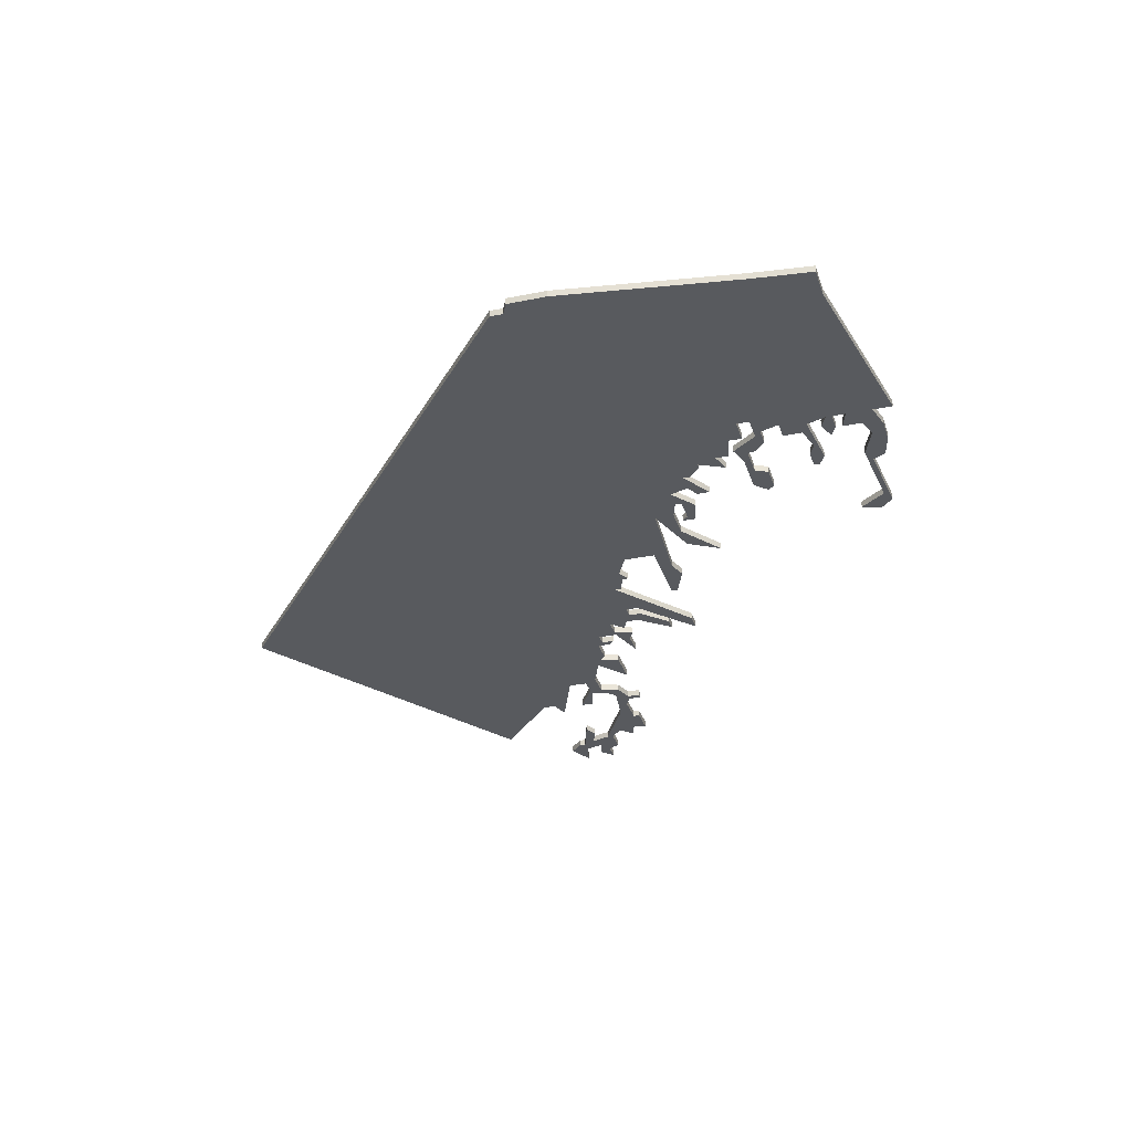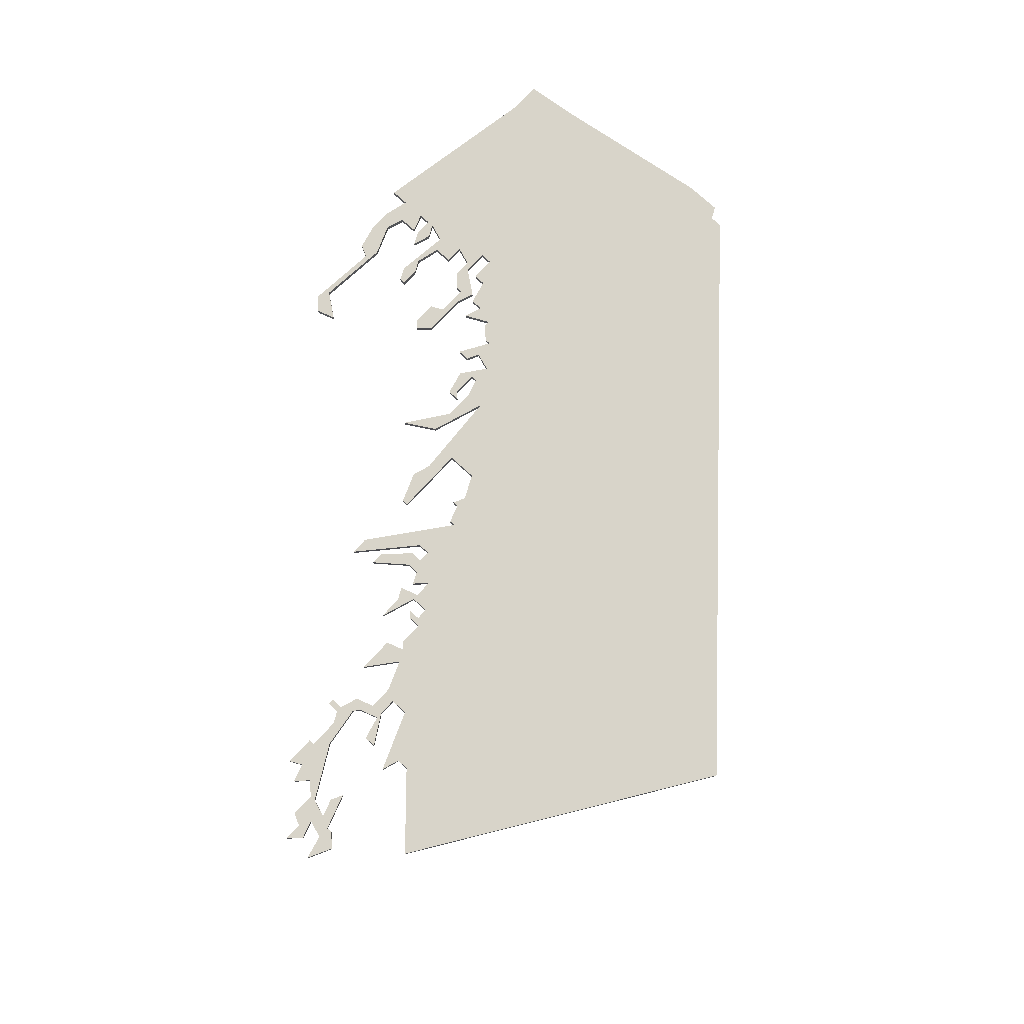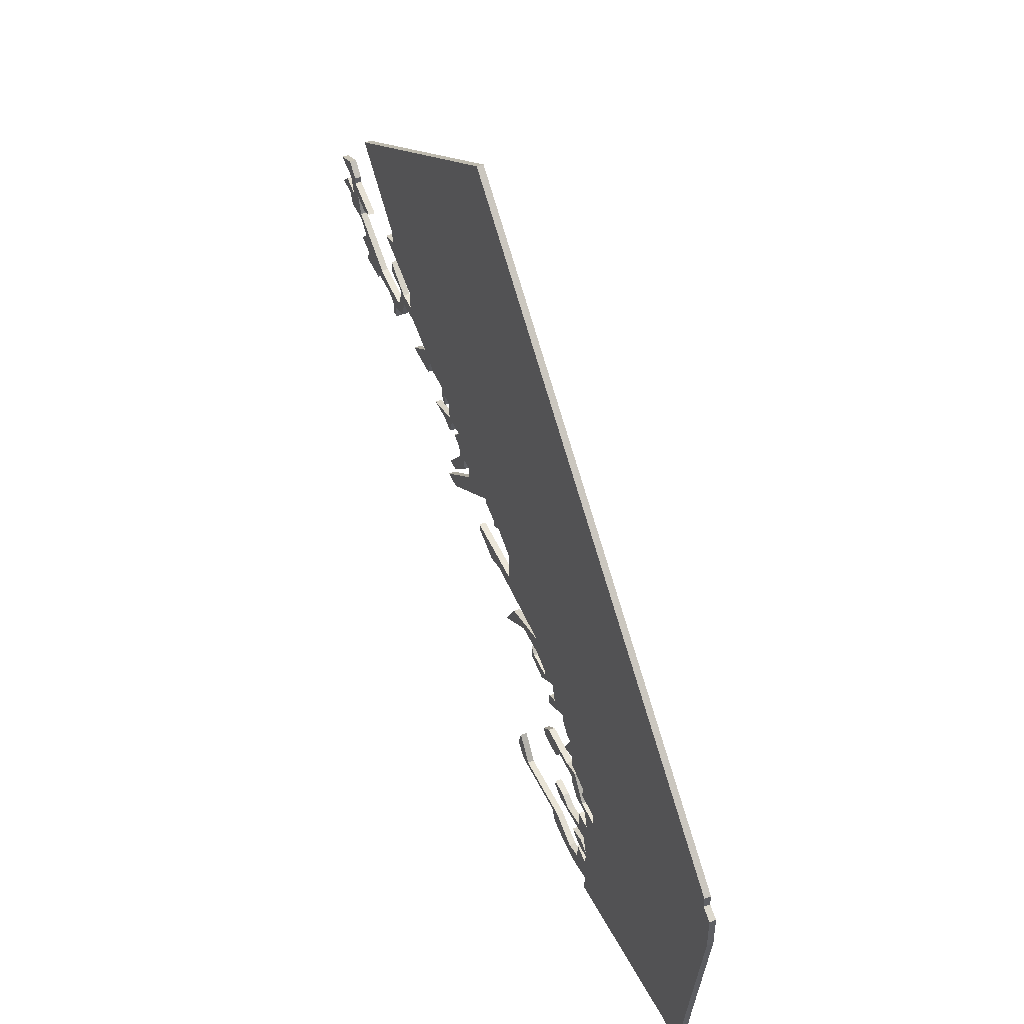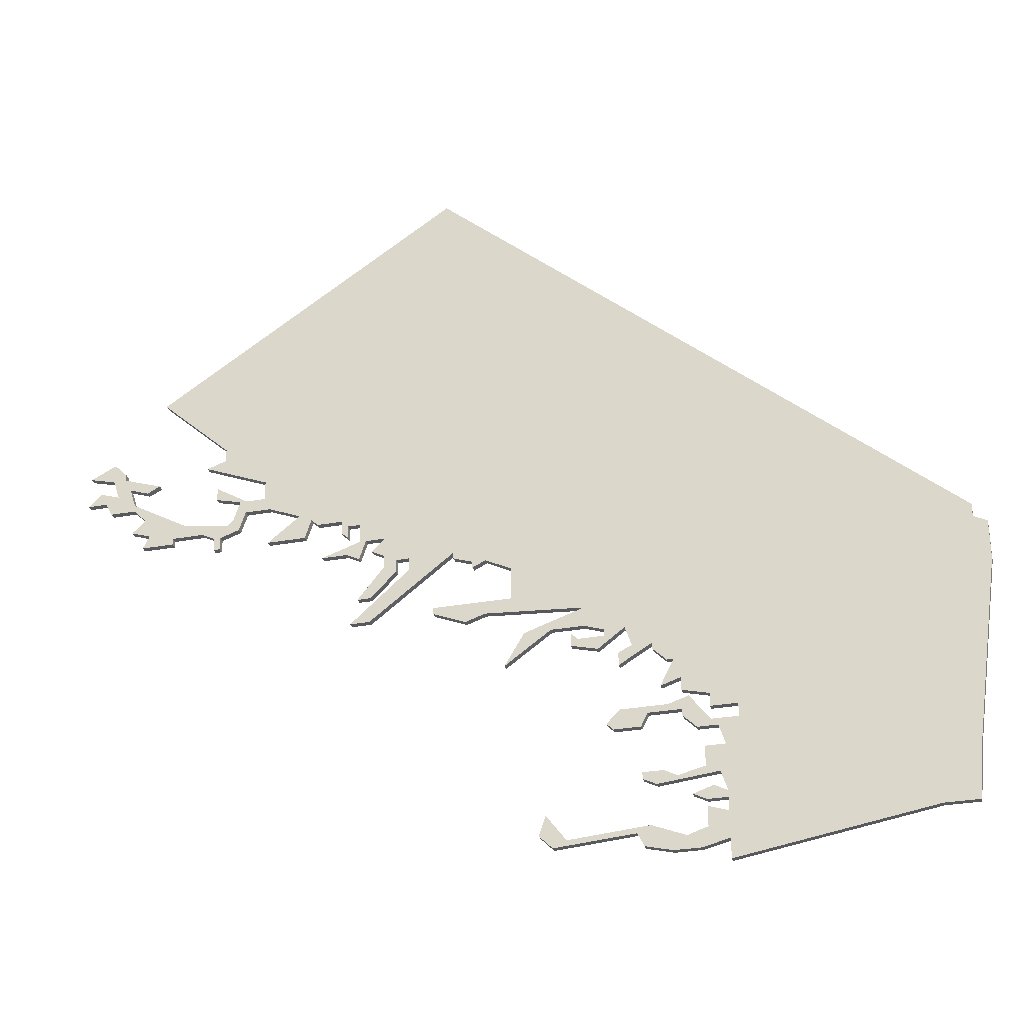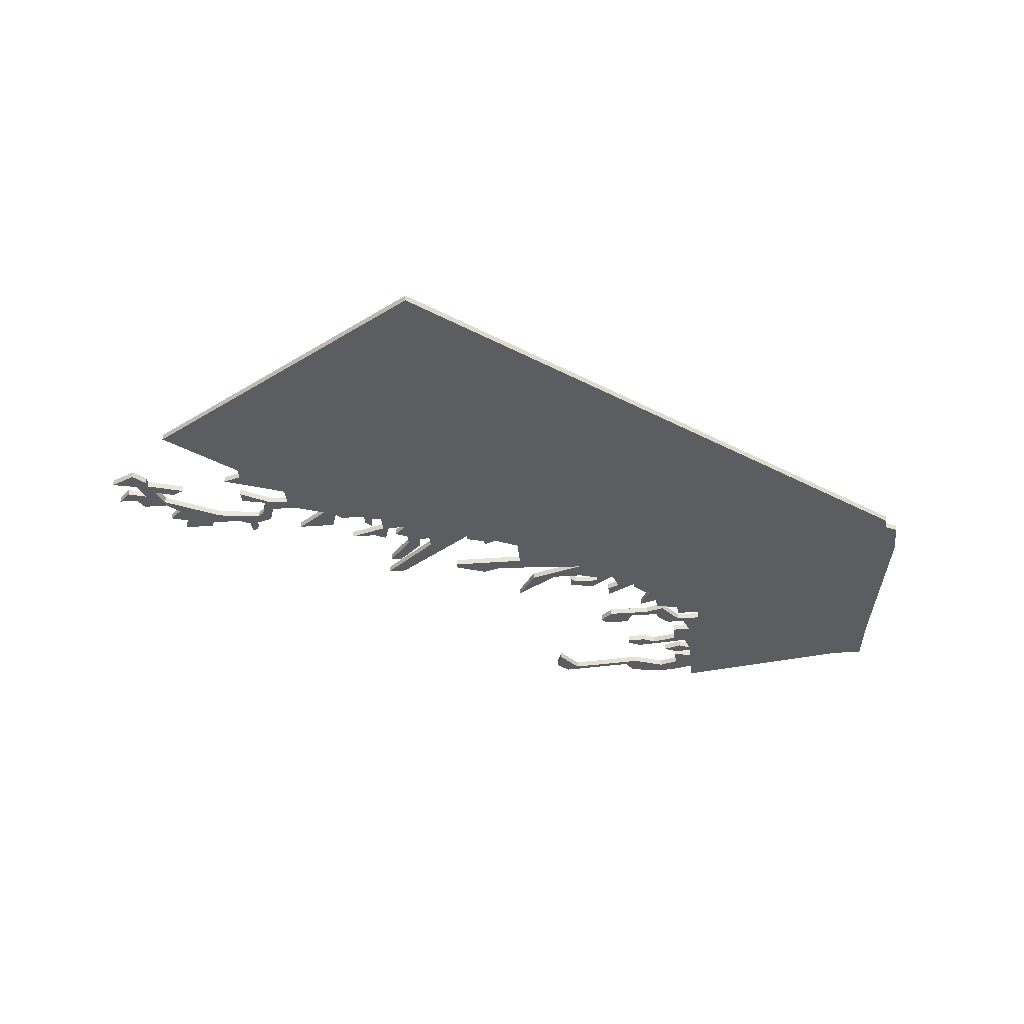
<metadata>
{"format":"obj","ext":"obj","renderer":"f3d","projection":"perspective","resolution":1024,"background":"white","views":[{"elev":-30.9,"azim":-73.6,"up":"+Z"},{"elev":75.3,"azim":132.6,"up":"+Z"},{"elev":48.1,"azim":-113.1,"up":"+Y"},{"elev":-29.8,"azim":-165.0,"up":"+Y"},{"elev":-36.1,"azim":-174.2,"up":"+Z"}]}
</metadata>
<code>
v 2926 -173 0
v 2847 -241 0
v 2847 -243 0
v 2845 -244 0
v 2845 -250 0
v 2849 -277 0
v 2850 -286 0
v 2855 -286 0
v 2884 -291 0
v 2884 -288 0
v 2888 -289 0
v 2892 -289 0
v 2896 -288 0
v 2897 -286 0
v 2909 -287 0
v 2911 -285 0
v 2910 -282 0
v 2907 -286 0
v 2895 -285 0
v 2890 -287 0
v 2887 -286 0
v 2887 -283 0
v 2884 -284 0
v 2884 -282 0
v 2887 -282 0
v 2889 -281 0
v 2886 -280 0
v 2884 -281 0
v 2885 -278 0
v 2894 -279 0
v 2896 -278 0
v 2896 -277 0
v 2893 -277 0
v 2891 -278 0
v 2887 -277 0
v 2887 -274 0
v 2884 -274 0
v 2885 -271 0
v 2888 -271 0
v 2890 -269 0
v 2890 -268 0
v 2895 -268 0
v 2896 -270 0
v 2900 -270 0
v 2901 -269 0
v 2899 -267 0
v 2892 -267 0
v 2889 -266 0
v 2886 -270 0
v 2882 -270 0
v 2882 -268 0
v 2886 -268 0
v 2886 -266 0
v 2890 -265 0
v 2890 -263 0
v 2893 -264 0
v 2891 -260 0
v 2892 -260 0
v 2894 -258 0
v 2894 -257 0
v 2899 -260 0
v 2899 -258 0
v 2897 -257 0
v 2898 -254 0
v 2902 -257 0
v 2906 -256 0
v 2906 -254 0
v 2905 -255 0
v 2901 -255 0
v 2901 -254 0
v 2904 -253 0
v 2909 -253 0
v 2916 -258 0
v 2913 -253 0
v 2904 -250 0
v 2919 -249 0
v 2922 -250 0
v 2927 -248 0
v 2927 -247 0
v 2915 -247 0
v 2915 -242 0
v 2919 -240 0
v 2921 -241 0
v 2921 -240 0
v 2924 -239 0
v 2924 -238 0
v 2937 -248 0
v 2940 -248 0
v 2931 -240 0
v 2931 -238 0
v 2933 -238 0
v 2933 -240 0
v 2937 -244 0
v 2939 -244 0
v 2935 -239 0
v 2935 -237 0
v 2937 -236 0
v 2935 -234 0
v 2938 -234 0
v 2939 -237 0
v 2941 -236 0
v 2945 -236 0
v 2939 -234 0
v 2939 -231 0
v 2941 -231 0
v 2941 -233 0
v 2942 -232 0
v 2942 -230 0
v 2946 -230 0
v 2947 -229 0
v 2948 -232 0
v 2954 -232 0
v 2949 -228 0
v 2954 -226 0
v 2958 -226 0
v 2959 -229 0
v 2962 -230 0
v 2962 -232 0
v 2963 -232 0
v 2963 -230 0
v 2965 -229 0
v 2970 -229 0
v 2970 -230 0
v 2975 -230 0
v 2974 -228 0
v 2977 -227 0
v 2975 -225 0
v 2977 -223 0
v 2981 -223 0
v 2982 -221 0
v 2985 -221 0
v 2983 -219 0
v 2980 -220 0
v 2981 -217 0
v 2985 -216 0
v 2981 -214 0
v 2979 -216 0
v 2979 -217 0
v 2973 -219 0
v 2975 -220 0
v 2978 -219 0
v 2977 -222 0
v 2968 -227 0
v 2961 -228 0
v 2960 -227 0
v 2959 -224 0
v 2963 -223 0
v 2963 -221 0
v 2958 -224 0
v 2955 -224 0
v 2955 -221 0
v 2965 -217 0
v 2962 -216 0
v 2962 -214 0
v 2973 -204 0
v 2926 -173 1
v 2847 -241 1
v 2847 -243 1
v 2845 -244 1
v 2845 -250 1
v 2849 -277 1
v 2850 -286 1
v 2855 -286 1
v 2884 -291 1
v 2884 -288 1
v 2888 -289 1
v 2892 -289 1
v 2896 -288 1
v 2897 -286 1
v 2909 -287 1
v 2911 -285 1
v 2910 -282 1
v 2907 -286 1
v 2895 -285 1
v 2890 -287 1
v 2887 -286 1
v 2887 -283 1
v 2884 -284 1
v 2884 -282 1
v 2887 -282 1
v 2889 -281 1
v 2886 -280 1
v 2884 -281 1
v 2885 -278 1
v 2894 -279 1
v 2896 -278 1
v 2896 -277 1
v 2893 -277 1
v 2891 -278 1
v 2887 -277 1
v 2887 -274 1
v 2884 -274 1
v 2885 -271 1
v 2888 -271 1
v 2890 -269 1
v 2890 -268 1
v 2895 -268 1
v 2896 -270 1
v 2900 -270 1
v 2901 -269 1
v 2899 -267 1
v 2892 -267 1
v 2889 -266 1
v 2886 -270 1
v 2882 -270 1
v 2882 -268 1
v 2886 -268 1
v 2886 -266 1
v 2890 -265 1
v 2890 -263 1
v 2893 -264 1
v 2891 -260 1
v 2892 -260 1
v 2894 -258 1
v 2894 -257 1
v 2899 -260 1
v 2899 -258 1
v 2897 -257 1
v 2898 -254 1
v 2902 -257 1
v 2906 -256 1
v 2906 -254 1
v 2905 -255 1
v 2901 -255 1
v 2901 -254 1
v 2904 -253 1
v 2909 -253 1
v 2916 -258 1
v 2913 -253 1
v 2904 -250 1
v 2919 -249 1
v 2922 -250 1
v 2927 -248 1
v 2927 -247 1
v 2915 -247 1
v 2915 -242 1
v 2919 -240 1
v 2921 -241 1
v 2921 -240 1
v 2924 -239 1
v 2924 -238 1
v 2937 -248 1
v 2940 -248 1
v 2931 -240 1
v 2931 -238 1
v 2933 -238 1
v 2933 -240 1
v 2937 -244 1
v 2939 -244 1
v 2935 -239 1
v 2935 -237 1
v 2937 -236 1
v 2935 -234 1
v 2938 -234 1
v 2939 -237 1
v 2941 -236 1
v 2945 -236 1
v 2939 -234 1
v 2939 -231 1
v 2941 -231 1
v 2941 -233 1
v 2942 -232 1
v 2942 -230 1
v 2946 -230 1
v 2947 -229 1
v 2948 -232 1
v 2954 -232 1
v 2949 -228 1
v 2954 -226 1
v 2958 -226 1
v 2959 -229 1
v 2962 -230 1
v 2962 -232 1
v 2963 -232 1
v 2963 -230 1
v 2965 -229 1
v 2970 -229 1
v 2970 -230 1
v 2975 -230 1
v 2974 -228 1
v 2977 -227 1
v 2975 -225 1
v 2977 -223 1
v 2981 -223 1
v 2982 -221 1
v 2985 -221 1
v 2983 -219 1
v 2980 -220 1
v 2981 -217 1
v 2985 -216 1
v 2981 -214 1
v 2979 -216 1
v 2979 -217 1
v 2973 -219 1
v 2975 -220 1
v 2978 -219 1
v 2977 -222 1
v 2968 -227 1
v 2961 -228 1
v 2960 -227 1
v 2959 -224 1
v 2963 -223 1
v 2963 -221 1
v 2958 -224 1
v 2955 -224 1
v 2955 -221 1
v 2965 -217 1
v 2962 -216 1
v 2962 -214 1
v 2973 -204 1
f 2 1 155
f 5 4 3
f 8 7 6
f 10 9 8
f 12 11 10
f 14 13 12
f 17 16 15
f 23 22 21
f 26 25 24
f 28 27 26
f 32 31 30
f 34 33 32
f 37 36 35
f 40 39 38
f 44 43 42
f 46 45 44
f 53 52 51
f 55 54 53
f 57 56 55
f 59 58 57
f 62 61 60
f 68 67 66
f 74 73 72
f 78 77 76
f 80 79 78
f 84 83 82
f 86 85 84
f 88 87 86
f 93 92 91
f 95 94 93
f 98 97 96
f 101 100 99
f 103 102 101
f 107 106 105
f 110 109 108
f 112 111 110
f 117 116 115
f 119 118 117
f 124 123 122
f 127 126 125
f 130 129 128
f 132 131 130
f 136 135 134
f 138 137 136
f 140 139 138
f 148 147 146
f 153 152 151
f 2 155 154
f 6 5 3
f 10 8 6
f 14 12 10
f 18 17 15
f 28 26 24
f 34 32 30
f 41 40 38
f 46 44 42
f 55 53 51
f 60 59 57
f 63 62 60
f 68 66 65
f 75 74 72
f 78 76 75
f 86 84 82
f 89 88 86
f 95 93 91
f 103 101 99
f 108 107 105
f 113 112 110
f 120 119 117
f 125 124 122
f 132 130 128
f 136 134 133
f 141 140 138
f 149 148 146
f 154 153 151
f 3 2 154
f 10 6 3
f 18 15 14
f 34 30 29
f 46 42 41
f 57 55 51
f 64 63 60
f 69 68 65
f 75 72 71
f 80 78 75
f 90 89 86
f 96 95 91
f 104 103 99
f 108 105 104
f 113 110 108
f 120 117 115
f 125 122 121
f 133 132 128
f 138 136 133
f 142 141 138
f 149 146 145
f 3 154 151
f 19 18 14
f 35 34 29
f 47 46 41
f 60 57 51
f 69 65 64
f 75 71 70
f 81 80 75
f 96 91 90
f 104 99 98
f 114 113 108
f 127 125 121
f 138 133 128
f 150 149 145
f 3 151 150
f 20 19 14
f 37 35 29
f 48 47 41
f 70 69 64
f 96 90 86
f 128 127 121
f 142 138 128
f 20 14 10
f 37 29 28
f 49 48 41
f 75 70 64
f 98 96 86
f 142 128 121
f 21 20 10
f 49 41 38
f 81 75 64
f 104 98 86
f 142 121 120
f 23 21 10
f 50 49 38
f 104 86 82
f 143 142 120
f 23 10 3
f 50 38 37
f 144 143 120
f 24 23 3
f 50 37 28
f 144 120 115
f 28 24 3
f 145 144 115
f 50 28 3
f 150 145 115
f 51 50 3
f 150 115 114
f 60 51 3
f 150 114 108
f 64 60 3
f 150 108 104
f 81 64 3
f 3 150 104
f 82 81 3
f 3 104 82
f 310 156 157
f 158 159 160
f 161 162 163
f 163 164 165
f 165 166 167
f 167 168 169
f 170 171 172
f 176 177 178
f 179 180 181
f 181 182 183
f 185 186 187
f 187 188 189
f 190 191 192
f 193 194 195
f 197 198 199
f 199 200 201
f 206 207 208
f 208 209 210
f 210 211 212
f 212 213 214
f 215 216 217
f 221 222 223
f 227 228 229
f 231 232 233
f 233 234 235
f 237 238 239
f 239 240 241
f 241 242 243
f 246 247 248
f 248 249 250
f 251 252 253
f 254 255 256
f 256 257 258
f 260 261 262
f 263 264 265
f 265 266 267
f 270 271 272
f 272 273 274
f 277 278 279
f 280 281 282
f 283 284 285
f 285 286 287
f 289 290 291
f 291 292 293
f 293 294 295
f 301 302 303
f 306 307 308
f 309 310 157
f 158 160 161
f 161 163 165
f 165 167 169
f 170 172 173
f 179 181 183
f 185 187 189
f 193 195 196
f 197 199 201
f 206 208 210
f 212 214 215
f 215 217 218
f 220 221 223
f 227 229 230
f 230 231 233
f 237 239 241
f 241 243 244
f 246 248 250
f 254 256 258
f 260 262 263
f 265 267 268
f 272 274 275
f 277 279 280
f 283 285 287
f 288 289 291
f 293 295 296
f 301 303 304
f 306 308 309
f 309 157 158
f 158 161 165
f 169 170 173
f 184 185 189
f 196 197 201
f 206 210 212
f 215 218 219
f 220 223 224
f 226 227 230
f 230 233 235
f 241 244 245
f 246 250 251
f 254 258 259
f 259 260 263
f 263 265 268
f 270 272 275
f 276 277 280
f 283 287 288
f 288 291 293
f 293 296 297
f 300 301 304
f 306 309 158
f 169 173 174
f 184 189 190
f 196 201 202
f 206 212 215
f 219 220 224
f 225 226 230
f 230 235 236
f 245 246 251
f 253 254 259
f 263 268 269
f 276 280 282
f 283 288 293
f 300 304 305
f 305 306 158
f 169 174 175
f 184 190 192
f 196 202 203
f 219 224 225
f 241 245 251
f 276 282 283
f 283 293 297
f 165 169 175
f 183 184 192
f 196 203 204
f 219 225 230
f 241 251 253
f 276 283 297
f 165 175 176
f 193 196 204
f 219 230 236
f 241 253 259
f 275 276 297
f 165 176 178
f 193 204 205
f 237 241 259
f 275 297 298
f 158 165 178
f 192 193 205
f 275 298 299
f 158 178 179
f 183 192 205
f 270 275 299
f 158 179 183
f 270 299 300
f 158 183 205
f 270 300 305
f 158 205 206
f 269 270 305
f 158 206 215
f 263 269 305
f 158 215 219
f 259 263 305
f 158 219 236
f 259 305 158
f 158 236 237
f 237 259 158
f 157 156 2
f 2 156 1
f 158 157 3
f 3 157 2
f 159 158 4
f 4 158 3
f 160 159 5
f 5 159 4
f 161 160 6
f 6 160 5
f 162 161 7
f 7 161 6
f 163 162 8
f 8 162 7
f 164 163 9
f 9 163 8
f 165 164 10
f 10 164 9
f 166 165 11
f 11 165 10
f 167 166 12
f 12 166 11
f 168 167 13
f 13 167 12
f 169 168 14
f 14 168 13
f 170 169 15
f 15 169 14
f 171 170 16
f 16 170 15
f 172 171 17
f 17 171 16
f 173 172 18
f 18 172 17
f 174 173 19
f 19 173 18
f 175 174 20
f 20 174 19
f 176 175 21
f 21 175 20
f 177 176 22
f 22 176 21
f 178 177 23
f 23 177 22
f 179 178 24
f 24 178 23
f 180 179 25
f 25 179 24
f 181 180 26
f 26 180 25
f 182 181 27
f 27 181 26
f 183 182 28
f 28 182 27
f 184 183 29
f 29 183 28
f 185 184 30
f 30 184 29
f 186 185 31
f 31 185 30
f 187 186 32
f 32 186 31
f 188 187 33
f 33 187 32
f 189 188 34
f 34 188 33
f 190 189 35
f 35 189 34
f 191 190 36
f 36 190 35
f 192 191 37
f 37 191 36
f 193 192 38
f 38 192 37
f 194 193 39
f 39 193 38
f 195 194 40
f 40 194 39
f 196 195 41
f 41 195 40
f 197 196 42
f 42 196 41
f 198 197 43
f 43 197 42
f 199 198 44
f 44 198 43
f 200 199 45
f 45 199 44
f 201 200 46
f 46 200 45
f 202 201 47
f 47 201 46
f 203 202 48
f 48 202 47
f 204 203 49
f 49 203 48
f 205 204 50
f 50 204 49
f 206 205 51
f 51 205 50
f 207 206 52
f 52 206 51
f 208 207 53
f 53 207 52
f 209 208 54
f 54 208 53
f 210 209 55
f 55 209 54
f 211 210 56
f 56 210 55
f 212 211 57
f 57 211 56
f 213 212 58
f 58 212 57
f 214 213 59
f 59 213 58
f 215 214 60
f 60 214 59
f 216 215 61
f 61 215 60
f 217 216 62
f 62 216 61
f 218 217 63
f 63 217 62
f 219 218 64
f 64 218 63
f 220 219 65
f 65 219 64
f 221 220 66
f 66 220 65
f 222 221 67
f 67 221 66
f 223 222 68
f 68 222 67
f 224 223 69
f 69 223 68
f 225 224 70
f 70 224 69
f 226 225 71
f 71 225 70
f 227 226 72
f 72 226 71
f 228 227 73
f 73 227 72
f 229 228 74
f 74 228 73
f 230 229 75
f 75 229 74
f 231 230 76
f 76 230 75
f 232 231 77
f 77 231 76
f 233 232 78
f 78 232 77
f 234 233 79
f 79 233 78
f 235 234 80
f 80 234 79
f 236 235 81
f 81 235 80
f 237 236 82
f 82 236 81
f 238 237 83
f 83 237 82
f 239 238 84
f 84 238 83
f 240 239 85
f 85 239 84
f 241 240 86
f 86 240 85
f 242 241 87
f 87 241 86
f 243 242 88
f 88 242 87
f 244 243 89
f 89 243 88
f 245 244 90
f 90 244 89
f 246 245 91
f 91 245 90
f 247 246 92
f 92 246 91
f 248 247 93
f 93 247 92
f 249 248 94
f 94 248 93
f 250 249 95
f 95 249 94
f 251 250 96
f 96 250 95
f 252 251 97
f 97 251 96
f 253 252 98
f 98 252 97
f 254 253 99
f 99 253 98
f 255 254 100
f 100 254 99
f 256 255 101
f 101 255 100
f 257 256 102
f 102 256 101
f 258 257 103
f 103 257 102
f 259 258 104
f 104 258 103
f 260 259 105
f 105 259 104
f 261 260 106
f 106 260 105
f 262 261 107
f 107 261 106
f 263 262 108
f 108 262 107
f 264 263 109
f 109 263 108
f 265 264 110
f 110 264 109
f 266 265 111
f 111 265 110
f 267 266 112
f 112 266 111
f 268 267 113
f 113 267 112
f 269 268 114
f 114 268 113
f 270 269 115
f 115 269 114
f 271 270 116
f 116 270 115
f 272 271 117
f 117 271 116
f 273 272 118
f 118 272 117
f 274 273 119
f 119 273 118
f 275 274 120
f 120 274 119
f 276 275 121
f 121 275 120
f 277 276 122
f 122 276 121
f 278 277 123
f 123 277 122
f 279 278 124
f 124 278 123
f 280 279 125
f 125 279 124
f 281 280 126
f 126 280 125
f 282 281 127
f 127 281 126
f 283 282 128
f 128 282 127
f 284 283 129
f 129 283 128
f 285 284 130
f 130 284 129
f 286 285 131
f 131 285 130
f 287 286 132
f 132 286 131
f 288 287 133
f 133 287 132
f 289 288 134
f 134 288 133
f 290 289 135
f 135 289 134
f 291 290 136
f 136 290 135
f 292 291 137
f 137 291 136
f 293 292 138
f 138 292 137
f 294 293 139
f 139 293 138
f 295 294 140
f 140 294 139
f 296 295 141
f 141 295 140
f 297 296 142
f 142 296 141
f 298 297 143
f 143 297 142
f 299 298 144
f 144 298 143
f 300 299 145
f 145 299 144
f 301 300 146
f 146 300 145
f 302 301 147
f 147 301 146
f 303 302 148
f 148 302 147
f 304 303 149
f 149 303 148
f 305 304 150
f 150 304 149
f 306 305 151
f 151 305 150
f 307 306 152
f 152 306 151
f 308 307 153
f 153 307 152
f 309 308 154
f 154 308 153
f 156 310 1
f 1 310 155
f 310 309 155
f 155 309 154

</code>
